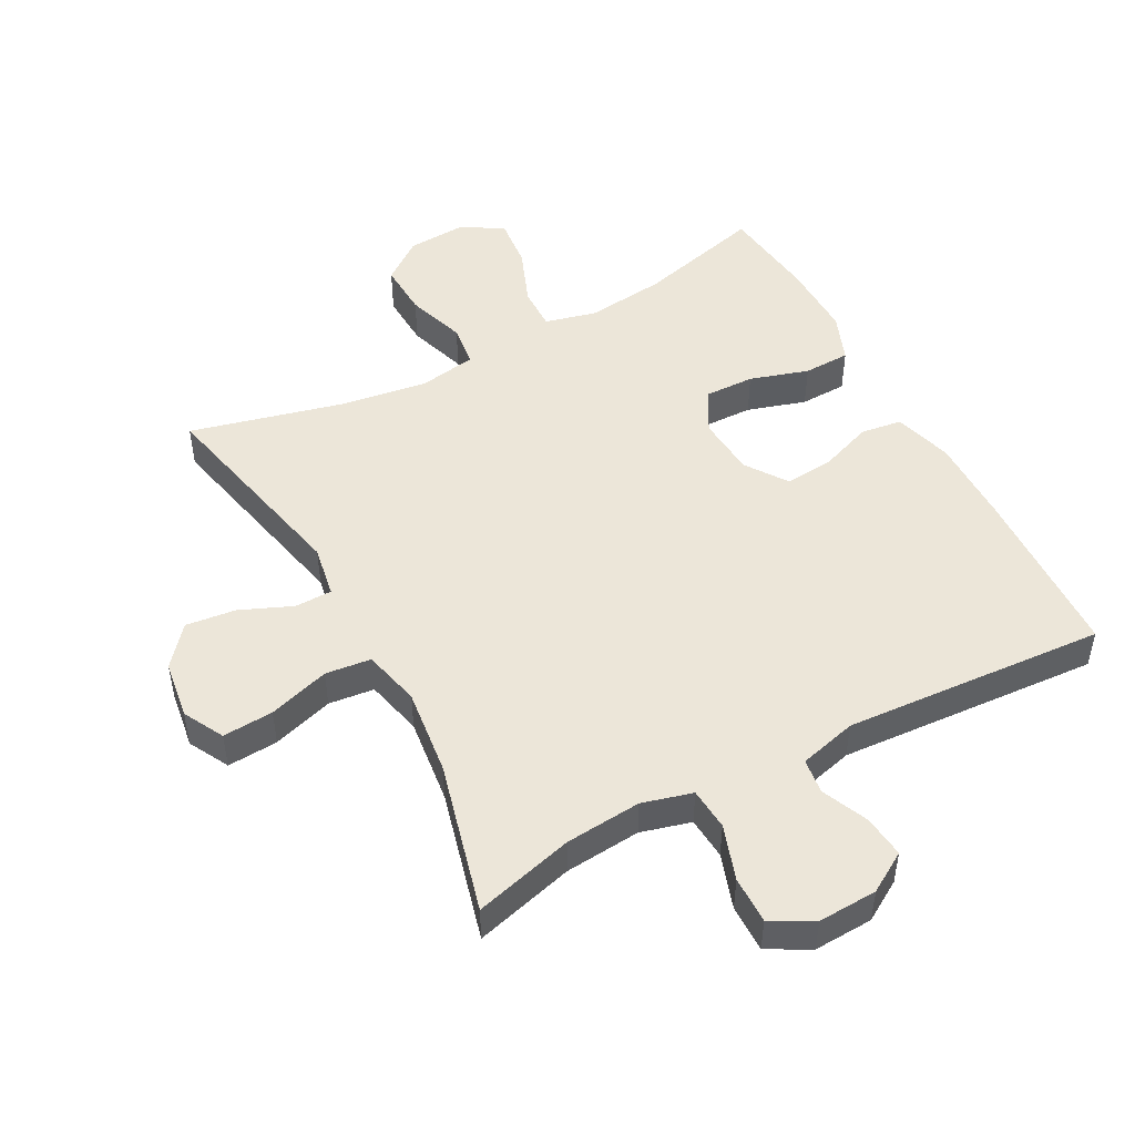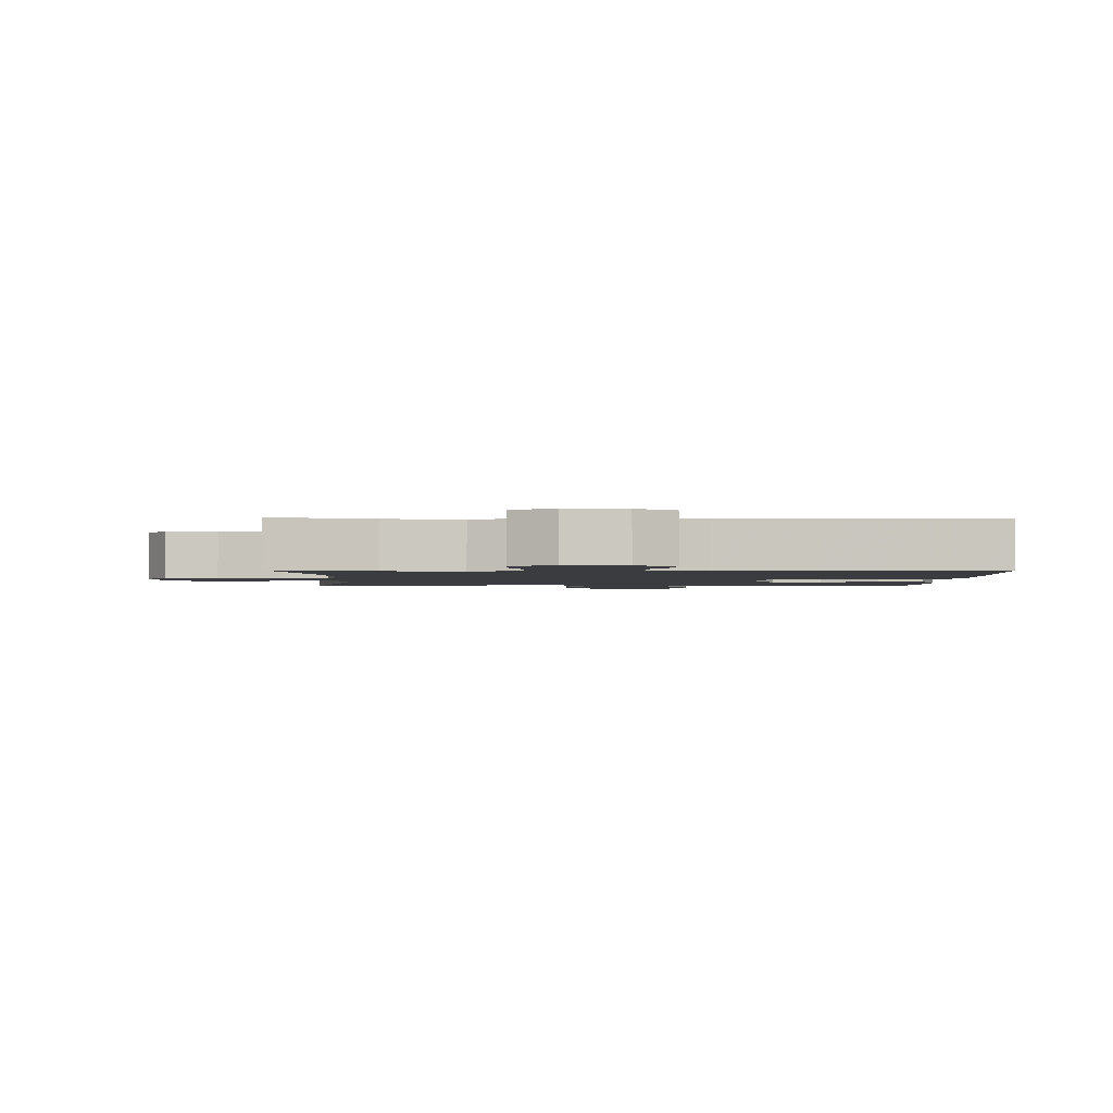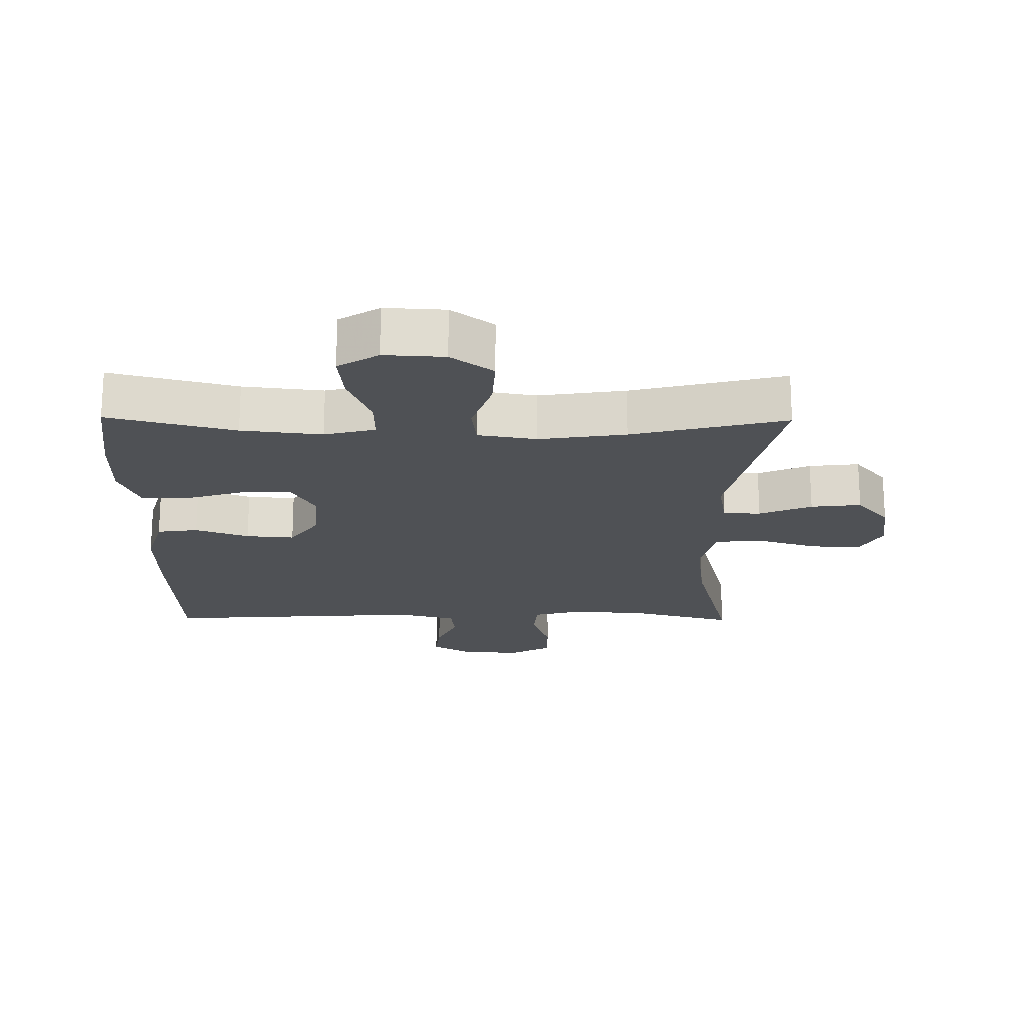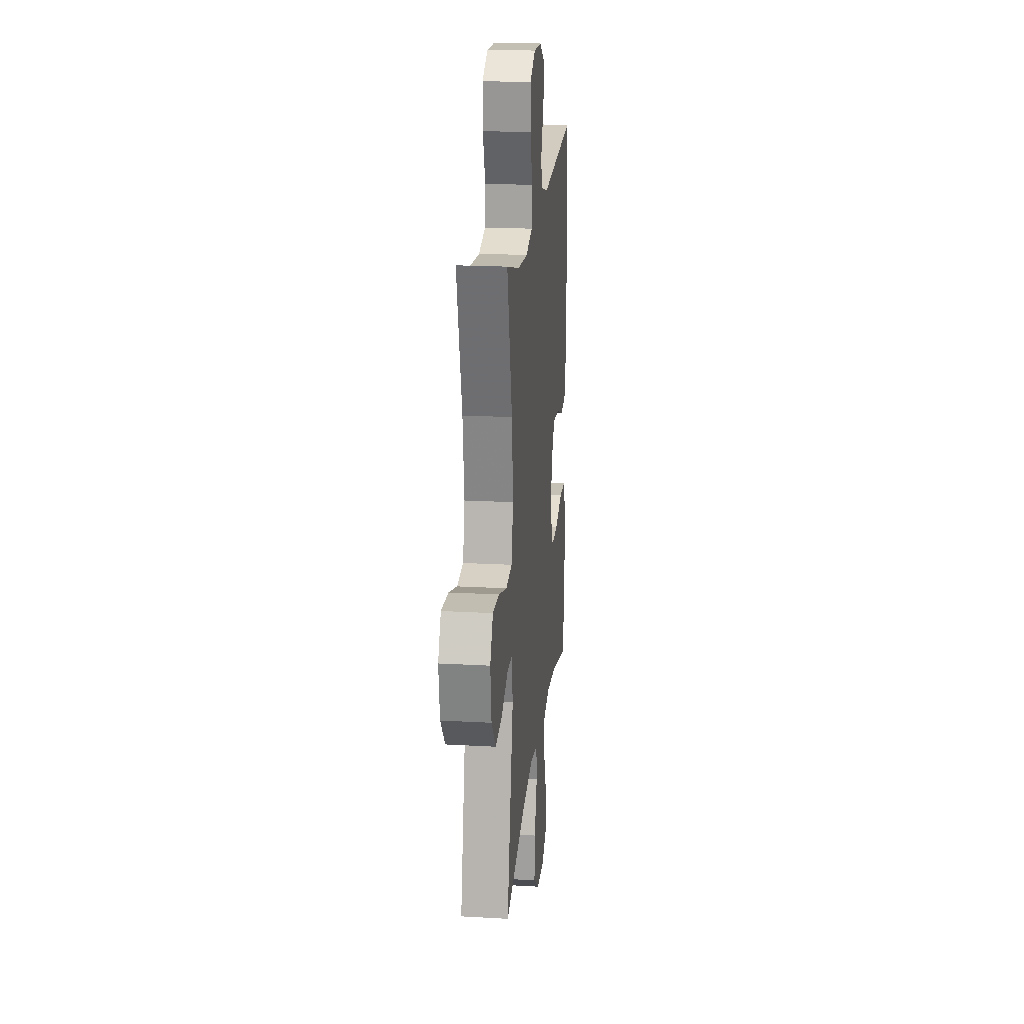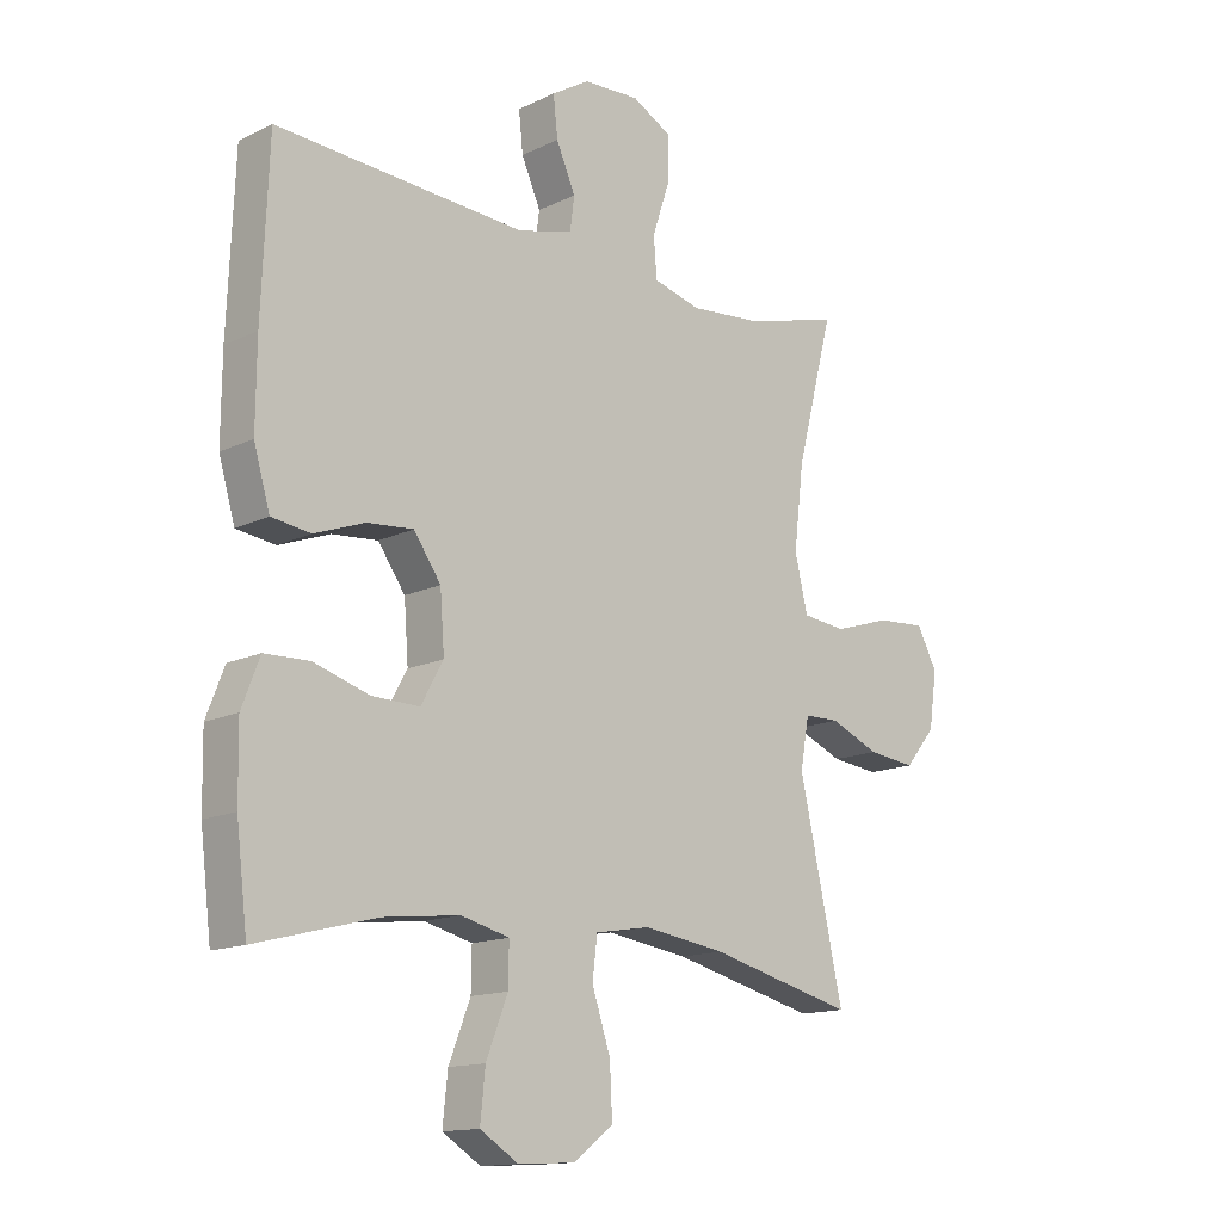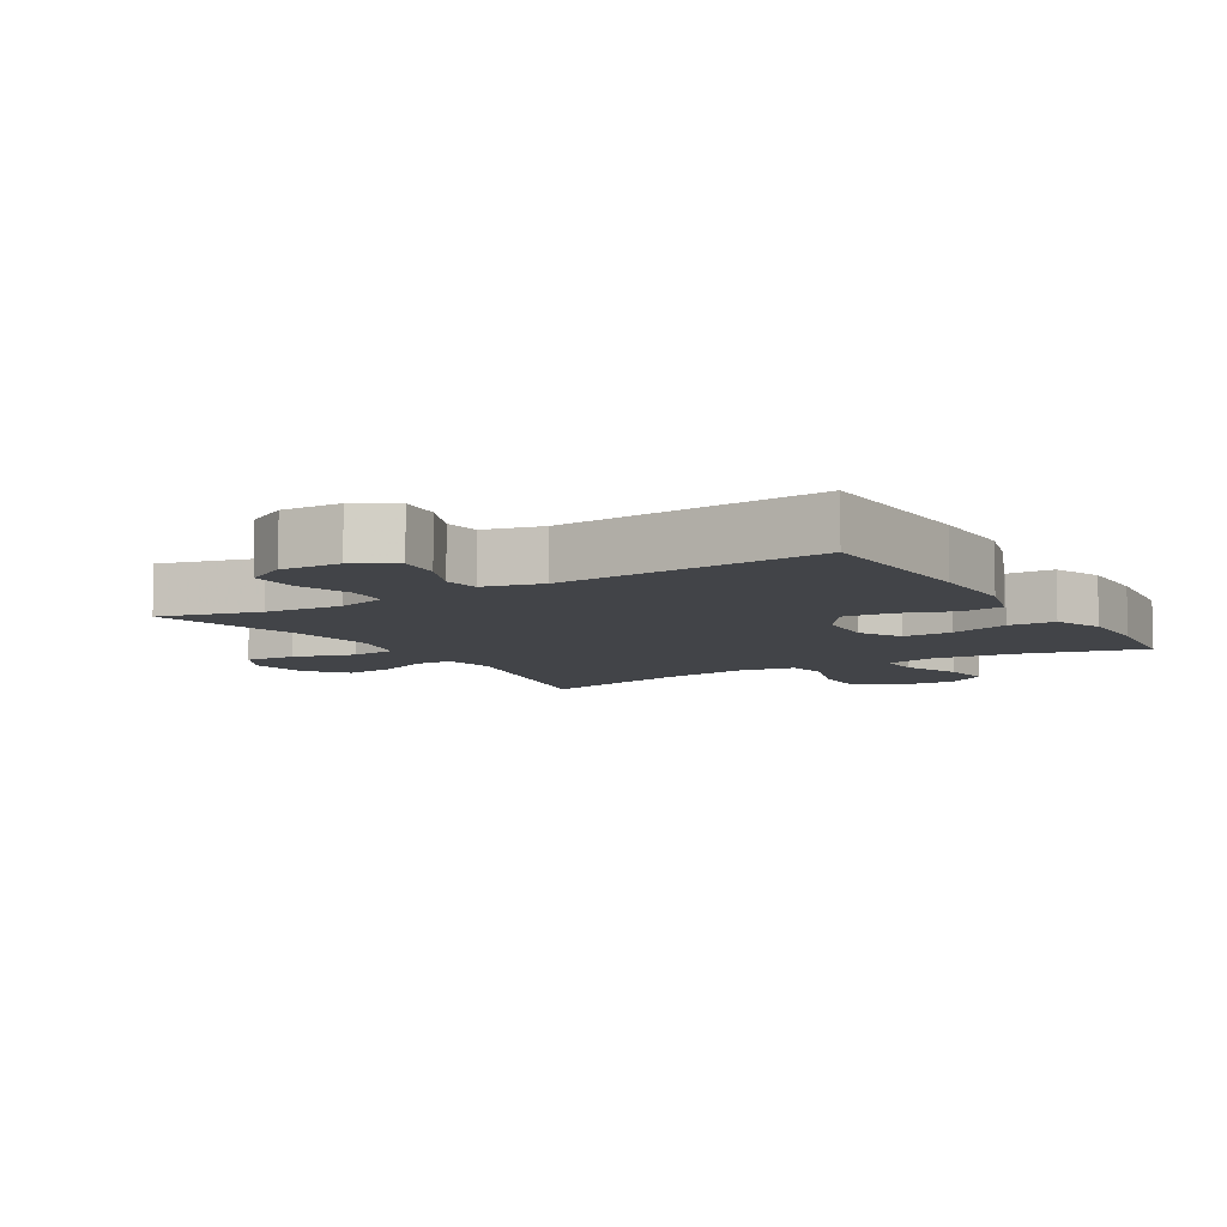
<metadata>
{"format":"obj","ext":"obj","renderer":"f3d","projection":"perspective","resolution":1024,"background":"white","views":[{"elev":49.1,"azim":-28.2,"up":"+Y"},{"elev":-1.9,"azim":-1.2,"up":"+Y"},{"elev":-19.6,"azim":179.3,"up":"+Y"},{"elev":20.3,"azim":-84.1,"up":"+Z"},{"elev":-14.2,"azim":136.6,"up":"+Z"},{"elev":-8.0,"azim":31.3,"up":"+Y"}]}
</metadata>
<code>
v 0.5 0.07 0.5
v 0.511 0.07 0.231
v 0.512 0.07 0.096
v 0.486 0.07 0.006
v 0.423 0.07 -0.003
v 0.341 0.07 0.027
v 0.267 0.07 0.033
v 0.223 0.07 -0.03
v 0.216 0.07 -0.123
v 0.252 0.07 -0.188
v 0.329 0.07 -0.186
v 0.419 0.07 -0.158
v 0.491 0.07 -0.16
v 0.52 0.07 -0.235
v 0.518 0.07 -0.35
v 0.5 0.07 -0.5
v 0.306 0.07 -0.45
v 0.183 0.07 -0.436
v 0.105 0.07 -0.456
v 0.106 0.07 -0.522
v 0.141 0.07 -0.611
v 0.149 0.07 -0.689
v 0.087 0.07 -0.728
v -0.005 0.07 -0.723
v -0.069 0.07 -0.675
v -0.065 0.07 -0.592
v -0.035 0.07 -0.501
v -0.043 0.07 -0.436
v -0.132 0.07 -0.421
v -0.265 0.07 -0.441
v -0.5 0.07 -0.5
v -0.429 0.07 -0.177
v -0.443 0.07 -0.097
v -0.5 0.07 -0.096
v -0.58 0.07 -0.13
v -0.657 0.07 -0.139
v -0.707 0.07 -0.079
v -0.72 0.07 0.011
v -0.687 0.07 0.073
v -0.609 0.07 0.068
v -0.515 0.07 0.039
v -0.445 0.07 0.047
v -0.424 0.07 0.135
v -0.44 0.07 0.268
v -0.5 0.07 0.5
v -0.347 0.07 0.459
v -0.23 0.07 0.449
v -0.153 0.07 0.47
v -0.148 0.07 0.535
v -0.176 0.07 0.619
v -0.177 0.07 0.692
v -0.113 0.07 0.727
v -0.022 0.07 0.723
v 0.039 0.07 0.686
v 0.032 0.07 0.621
v 0.001 0.07 0.55
v 0.008 0.07 0.496
v 0.097 0.07 0.473
v 0.5 0 0.5
v 0.511 0 0.231
v 0.512 0 0.096
v 0.486 0 0.006
v 0.423 0 -0.003
v 0.341 0 0.027
v 0.267 0 0.033
v 0.223 0 -0.03
v 0.216 0 -0.123
v 0.252 0 -0.188
v 0.329 0 -0.186
v 0.419 0 -0.158
v 0.491 0 -0.16
v 0.52 0 -0.235
v 0.518 0 -0.35
v 0.5 0 -0.5
v 0.306 0 -0.45
v 0.183 0 -0.436
v 0.105 0 -0.456
v 0.106 0 -0.522
v 0.141 0 -0.611
v 0.149 0 -0.689
v 0.087 0 -0.728
v -0.005 0 -0.723
v -0.069 0 -0.675
v -0.065 0 -0.592
v -0.035 0 -0.501
v -0.043 0 -0.436
v -0.132 0 -0.421
v -0.265 0 -0.441
v -0.5 0 -0.5
v -0.429 0 -0.177
v -0.443 0 -0.097
v -0.5 0 -0.096
v -0.58 0 -0.13
v -0.657 0 -0.139
v -0.707 0 -0.079
v -0.72 0 0.011
v -0.687 0 0.073
v -0.609 0 0.068
v -0.515 0 0.039
v -0.445 0 0.047
v -0.424 0 0.135
v -0.44 0 0.268
v -0.5 0 0.5
v -0.347 0 0.459
v -0.23 0 0.449
v -0.153 0 0.47
v -0.148 0 0.535
v -0.176 0 0.619
v -0.177 0 0.692
v -0.113 0 0.727
v -0.022 0 0.723
v 0.039 0 0.686
v 0.032 0 0.621
v 0.001 0 0.55
v 0.008 0 0.496
v 0.097 0 0.473
f 54 55 56
f 53 54 56
f 52 53 56
f 51 52 56
f 50 51 56
f 49 50 56
f 48 49 56 57
f 47 48 57 58
f 44 45 46
f 43 44 46 47
f 1 2 3
f 58 1 3
f 47 58 3
f 43 47 3
f 42 43 3
f 39 40 41
f 38 39 41
f 37 38 41
f 36 37 41
f 35 36 41
f 34 35 41
f 41 42 3
f 34 41 3
f 33 34 3
f 30 31 32
f 29 30 32 33
f 25 26 27
f 24 25 27
f 23 24 27
f 22 23 27
f 21 22 27
f 20 21 27
f 19 20 27 28
f 28 29 33
f 19 28 33
f 18 19 33
f 15 16 17
f 14 15 17
f 13 14 17
f 12 13 17
f 11 12 17
f 10 11 17 18
f 3 4 5 6
f 3 6 7
f 33 3 7
f 9 10 18 33
f 8 9 33
f 7 8 33
f 114 113 112
f 114 112 111
f 114 111 110
f 114 110 109
f 114 109 108
f 114 108 107
f 115 114 107 106
f 116 115 106 105
f 104 103 102
f 105 104 102 101
f 61 60 59
f 61 59 116
f 61 116 105
f 61 105 101
f 61 101 100
f 99 98 97
f 99 97 96
f 99 96 95
f 99 95 94
f 99 94 93
f 99 93 92
f 61 100 99
f 61 99 92
f 61 92 91
f 90 89 88
f 91 90 88 87
f 85 84 83
f 85 83 82
f 85 82 81
f 85 81 80
f 85 80 79
f 85 79 78
f 86 85 78 77
f 91 87 86
f 91 86 77
f 91 77 76
f 75 74 73
f 75 73 72
f 75 72 71
f 75 71 70
f 75 70 69
f 76 75 69 68
f 64 63 62 61
f 65 64 61
f 65 61 91
f 91 76 68 67
f 91 67 66
f 91 66 65
f 1 59 60 2
f 2 60 61 3
f 3 61 62 4
f 4 62 63 5
f 5 63 64 6
f 6 64 65 7
f 7 65 66 8
f 8 66 67 9
f 9 67 68 10
f 10 68 69 11
f 11 69 70 12
f 12 70 71 13
f 13 71 72 14
f 14 72 73 15
f 15 73 74 16
f 16 74 75 17
f 17 75 76 18
f 18 76 77 19
f 19 77 78 20
f 20 78 79 21
f 21 79 80 22
f 22 80 81 23
f 23 81 82 24
f 24 82 83 25
f 25 83 84 26
f 26 84 85 27
f 27 85 86 28
f 28 86 87 29
f 29 87 88 30
f 30 88 89 31
f 31 89 90 32
f 32 90 91 33
f 33 91 92 34
f 34 92 93 35
f 35 93 94 36
f 36 94 95 37
f 37 95 96 38
f 38 96 97 39
f 39 97 98 40
f 40 98 99 41
f 41 99 100 42
f 42 100 101 43
f 43 101 102 44
f 44 102 103 45
f 45 103 104 46
f 46 104 105 47
f 47 105 106 48
f 48 106 107 49
f 49 107 108 50
f 50 108 109 51
f 51 109 110 52
f 52 110 111 53
f 53 111 112 54
f 54 112 113 55
f 55 113 114 56
f 56 114 115 57
f 57 115 116 58
f 58 116 59 1

</code>
